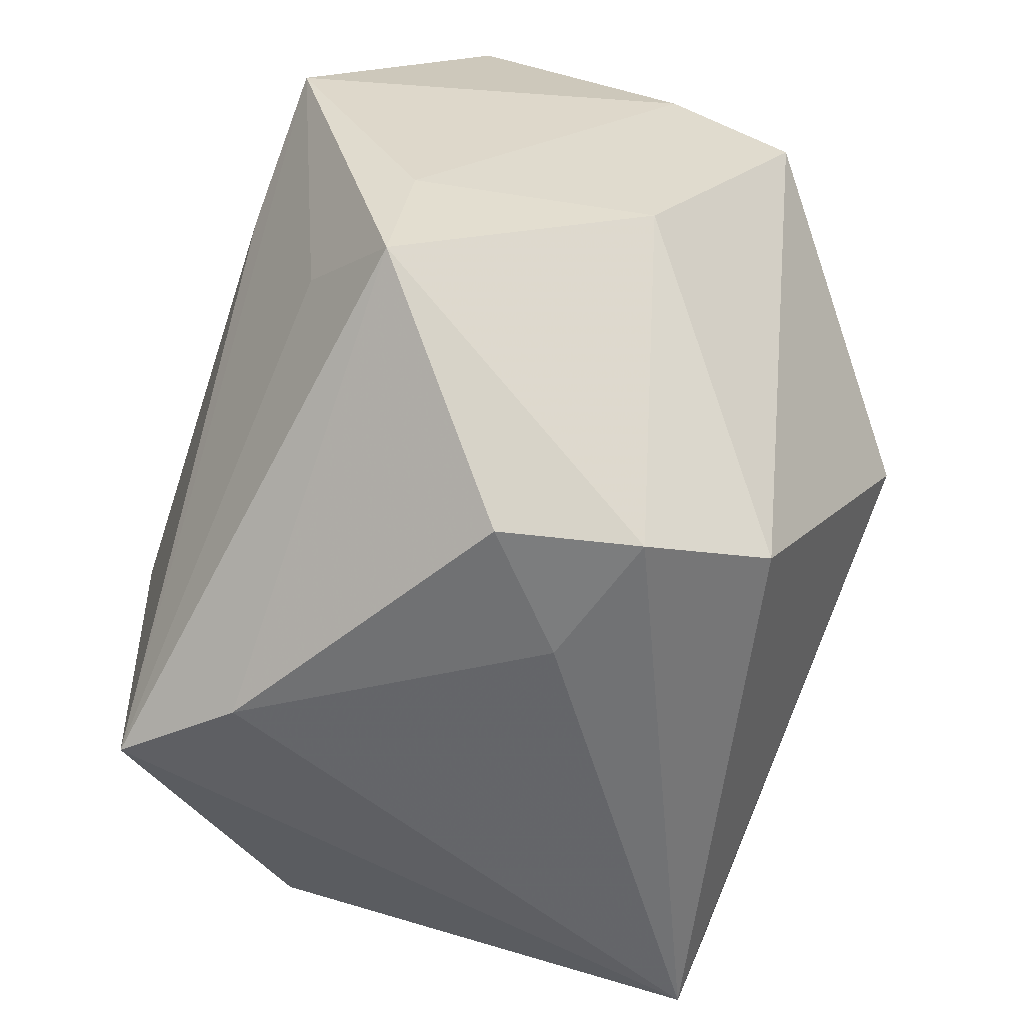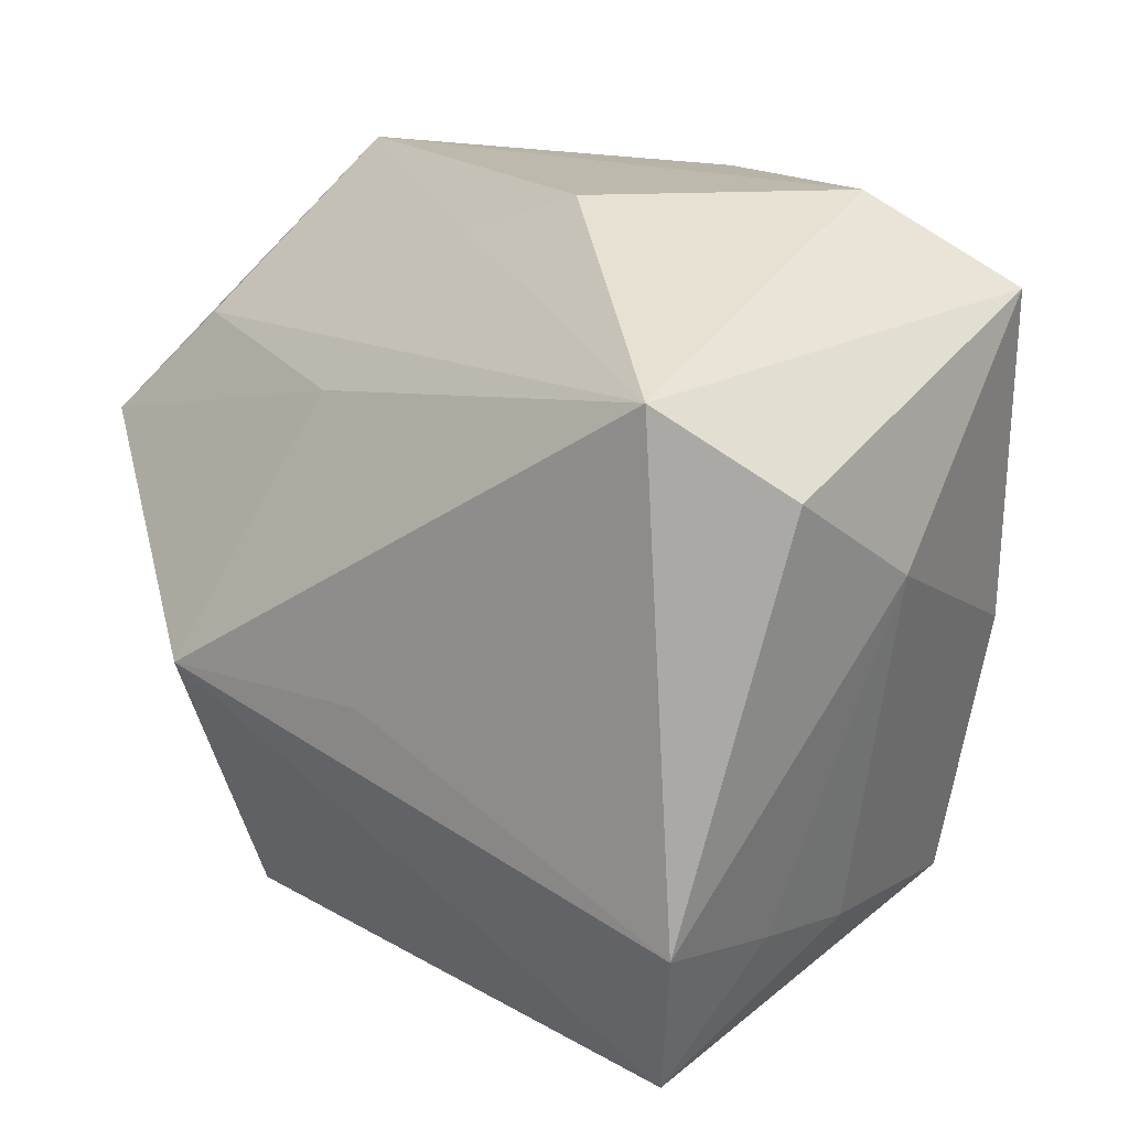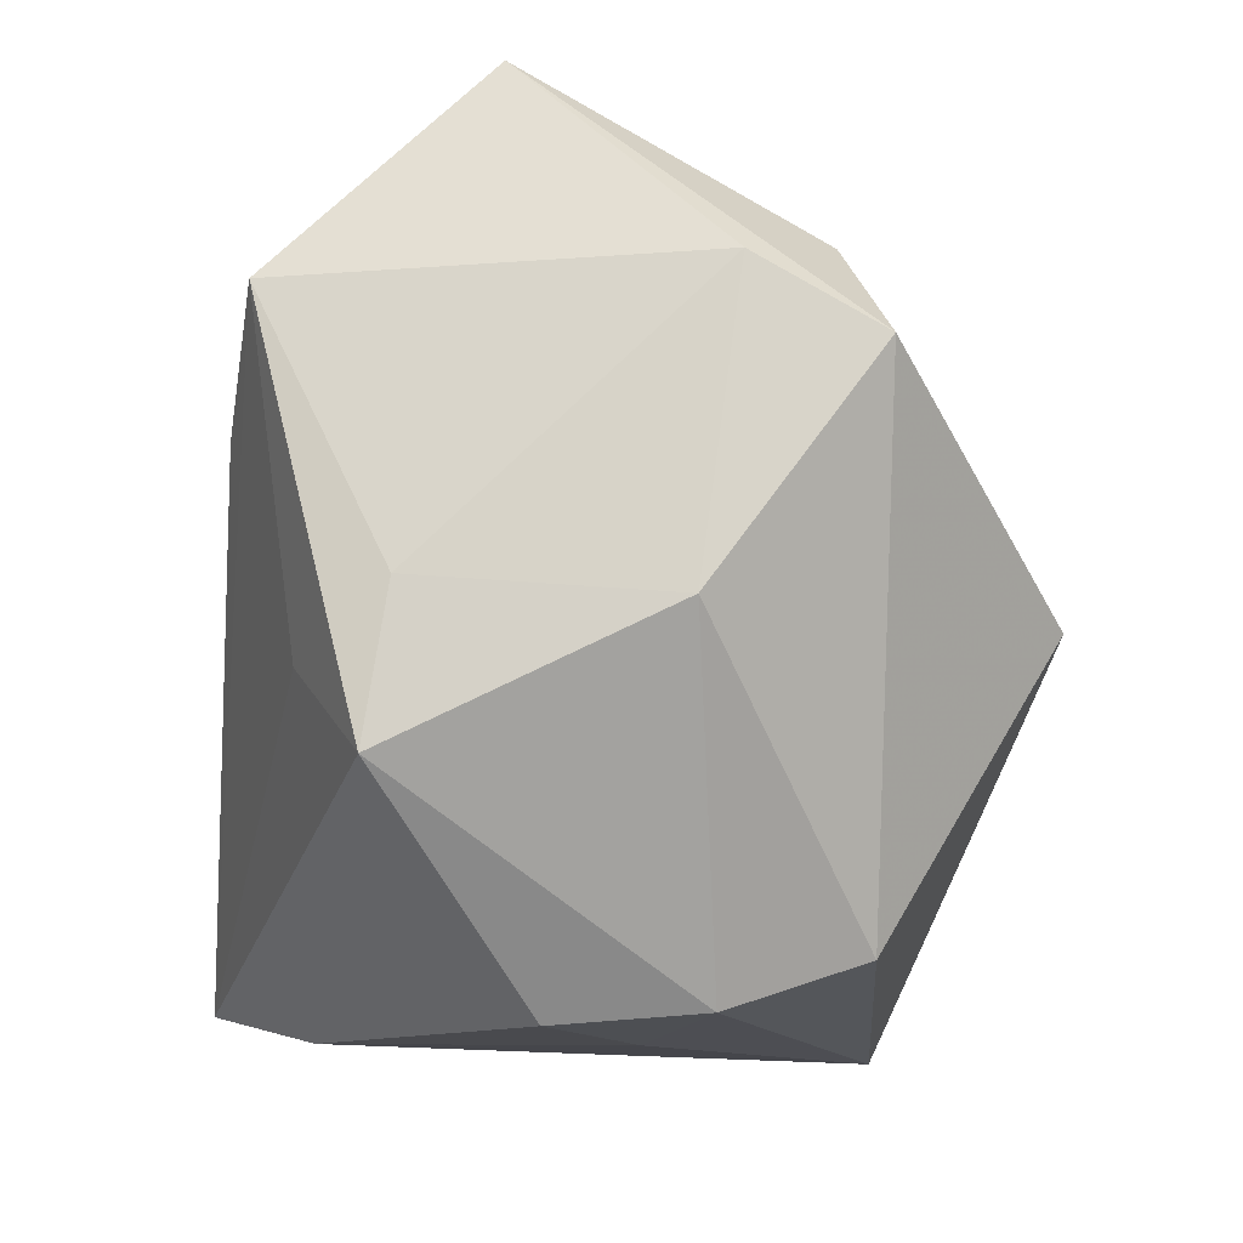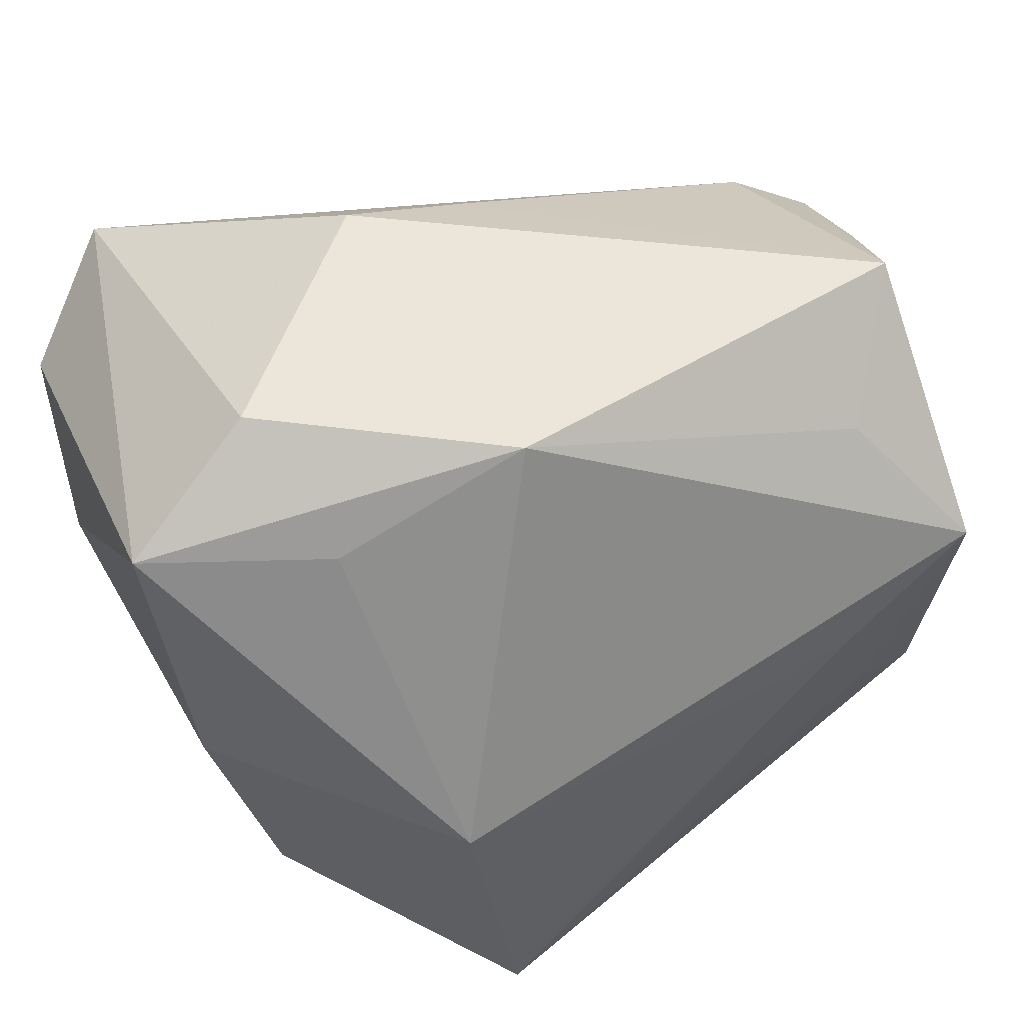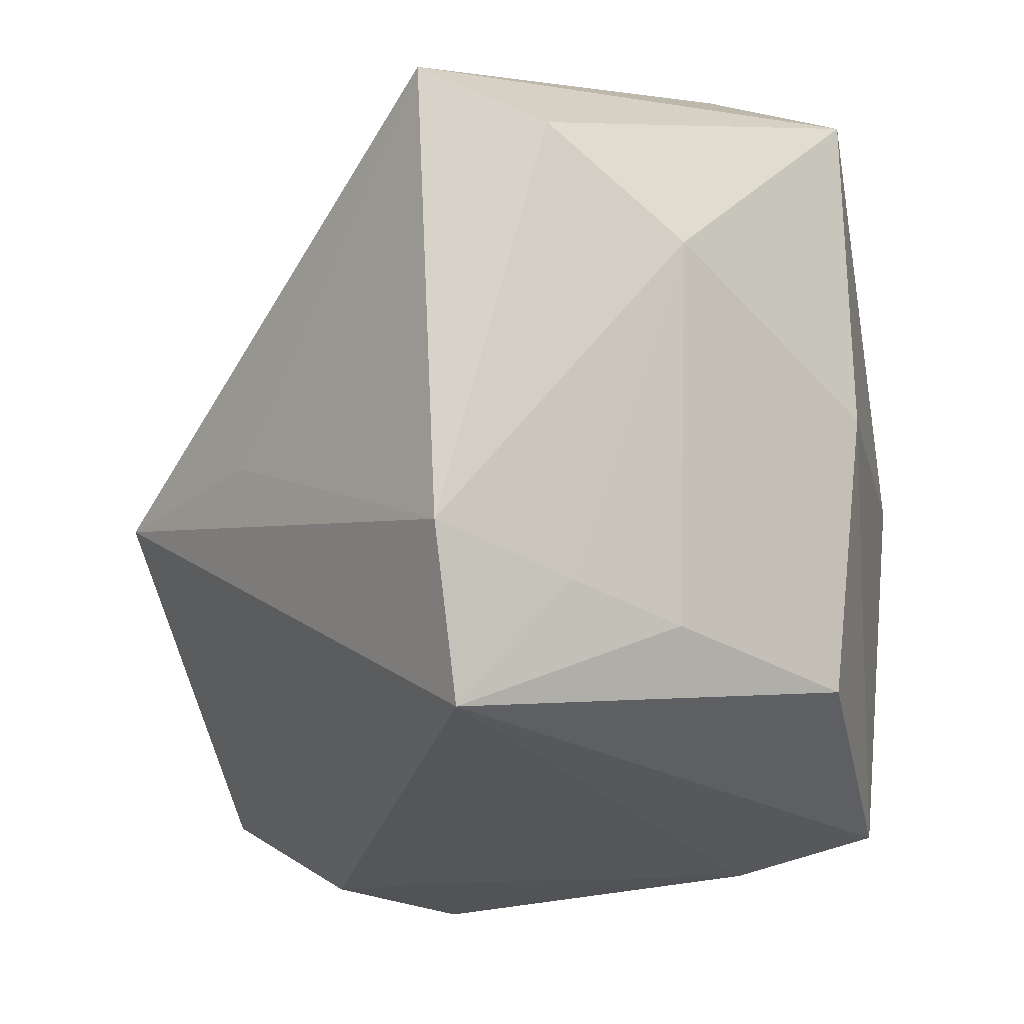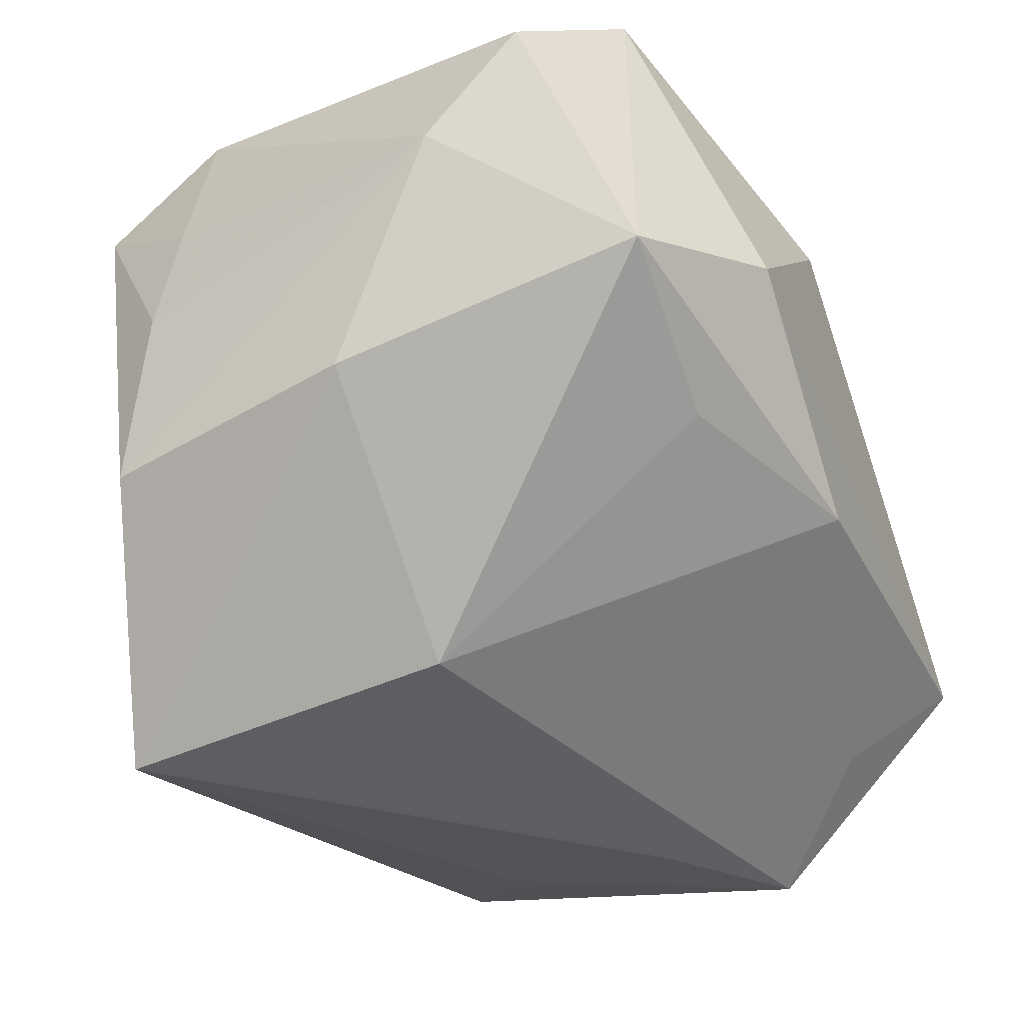
<metadata>
{"format":"obj","ext":"obj","renderer":"f3d","projection":"perspective","resolution":1024,"background":"white","views":[{"elev":-54.5,"azim":-108.6,"up":"+Y"},{"elev":15.2,"azim":34.0,"up":"+Y"},{"elev":-12.9,"azim":-97.6,"up":"+Y"},{"elev":54.7,"azim":154.1,"up":"+Y"},{"elev":-24.3,"azim":52.9,"up":"+Y"},{"elev":-39.0,"azim":112.3,"up":"+Z"}]}
</metadata>
<code>
v 0.01559 0.001246 -0.02724
v -0.03478 -0.005745 0.0002987
v -0.01705 -0.003442 0.02747
v -0.01952 -0.02974 -0.00724
v -0.002245 0.0272 0.01141
v -0.009346 0.01614 0.01918
v 0.03117 0.0138 0.02156
v -0.02699 0.0189 0.01059
v 0.002981 -0.02912 -0.02035
v 0.01151 -0.02662 -0.02724
v -0.02085 0.02326 -0.0189
v -0.0272 0.03043 -0.01068
v -0.02253 -0.008267 -0.02297
v -0.02073 -0.02551 0.01366
v -0.03441 0.01597 0.003309
v 0.0219 0.03034 -0.003014
v 0.03259 0.02376 -0.006995
v 0.033 0.006871 0.01026
v 0.02645 -0.02039 0.00592
v -0.03559 0.01058 0.01228
v -0.03083 -0.01503 -0.01923
v 0.02159 -0.02868 0.0223
v 0.01899 0.0234 -0.01286
v -0.01702 0.007517 -0.02724
v 0.00729 0.03043 0.01144
v -0.01079 -0.03012 0.0002245
v 0.004571 0.02983 -0.01408
v 0.02493 -0.017 0.02668
v 0.026 -0.02181 -0.01005
v -0.0004664 -0.003902 0.02743
v -0.0211 -0.02893 0.003491
v -0.02733 0.01509 -0.02636
v 0.03064 -0.001027 -0.009152
v -0.03107 -0.004196 -0.01752
v 0.02328 0.02042 0.02766
v 0.02586 -0.01891 0.01549
f 9 10 22
f 22 10 29
f 32 10 13
f 34 32 21
f 21 32 13
f 13 10 21
f 9 4 21
f 21 10 9
f 18 17 7
f 1 17 33
f 33 10 1
f 29 10 33
f 33 18 29
f 17 18 33
f 7 17 35
f 17 16 35
f 3 20 14
f 14 22 3
f 31 22 14
f 31 21 4
f 1 10 24
f 24 32 1
f 10 32 24
f 15 20 12
f 12 32 15
f 15 32 34
f 14 20 2
f 2 31 14
f 21 31 2
f 20 15 2
f 34 21 2
f 2 15 34
f 27 16 17
f 1 32 27
f 12 16 27
f 19 22 29
f 29 18 19
f 26 31 4
f 22 31 26
f 26 4 9
f 9 22 26
f 23 17 1
f 1 27 23
f 23 27 17
f 11 32 12
f 12 27 11
f 11 27 32
f 22 19 36
f 36 19 18
f 35 5 8
f 12 20 8
f 8 5 12
f 25 16 12
f 12 5 25
f 25 35 16
f 25 5 35
f 7 35 28
f 28 3 22
f 22 36 28
f 28 18 7
f 28 36 18
f 6 3 35
f 35 8 6
f 20 3 6
f 6 8 20
f 35 3 30
f 30 28 35
f 3 28 30

</code>
